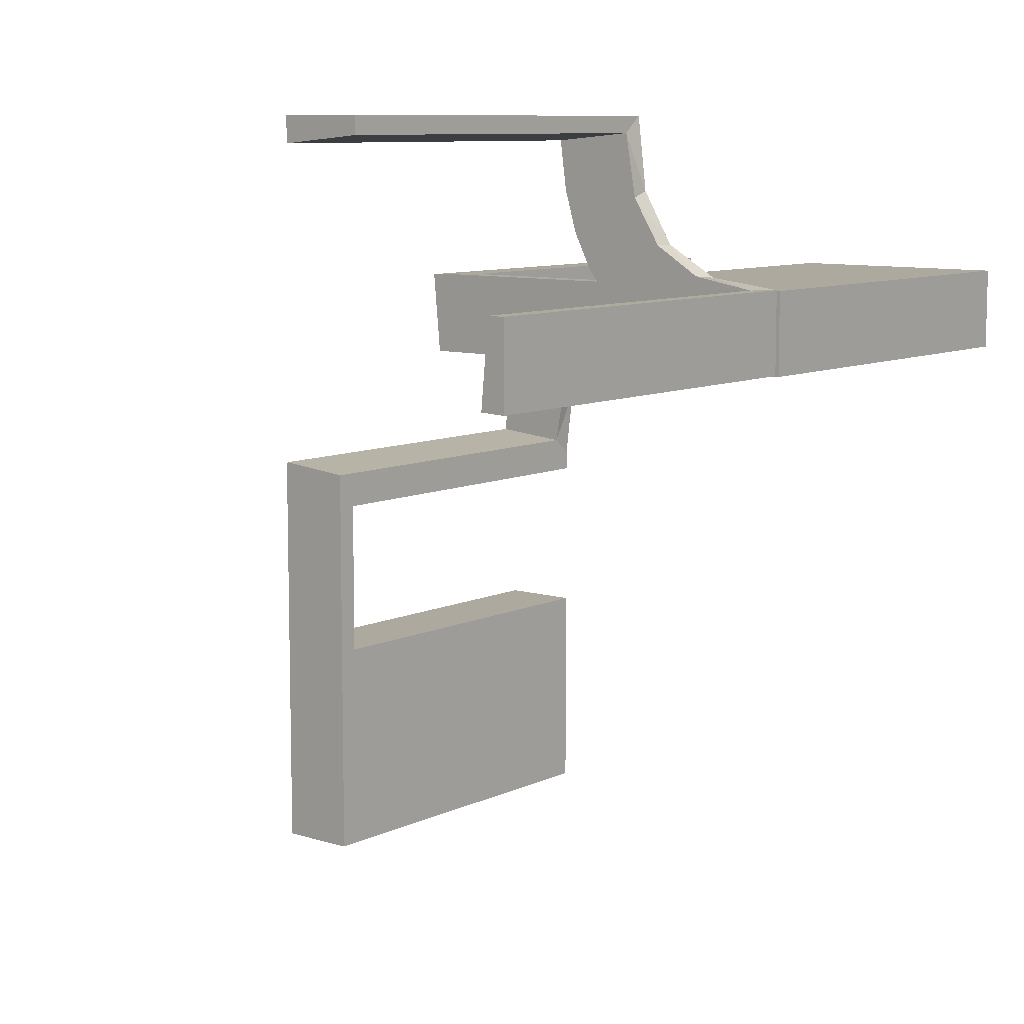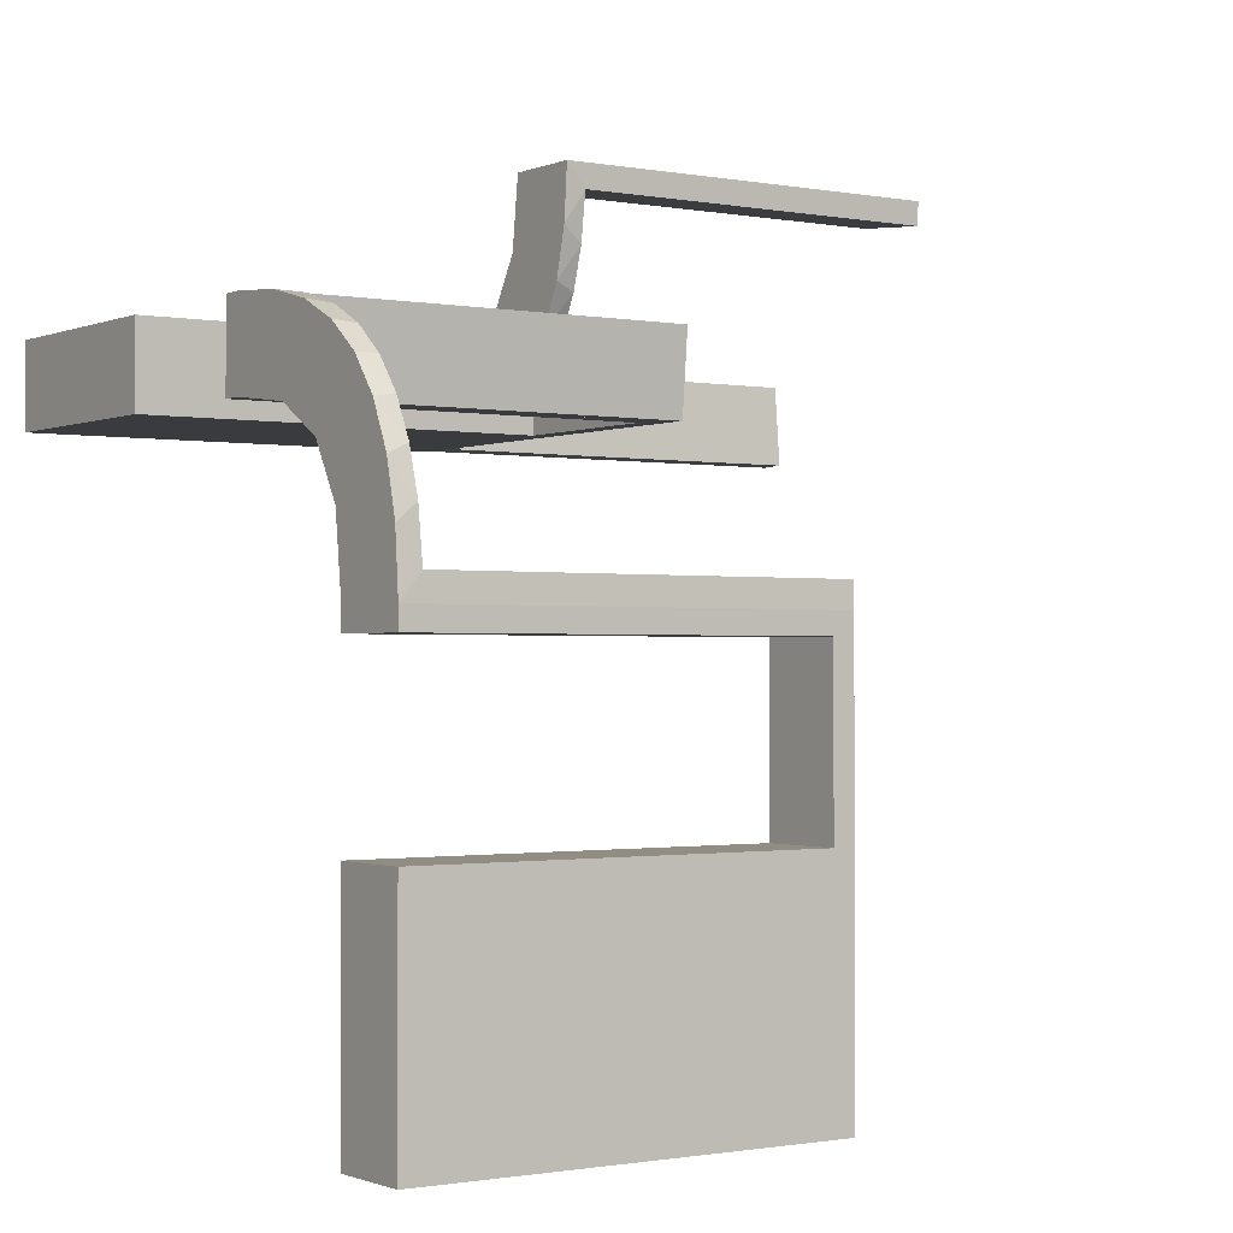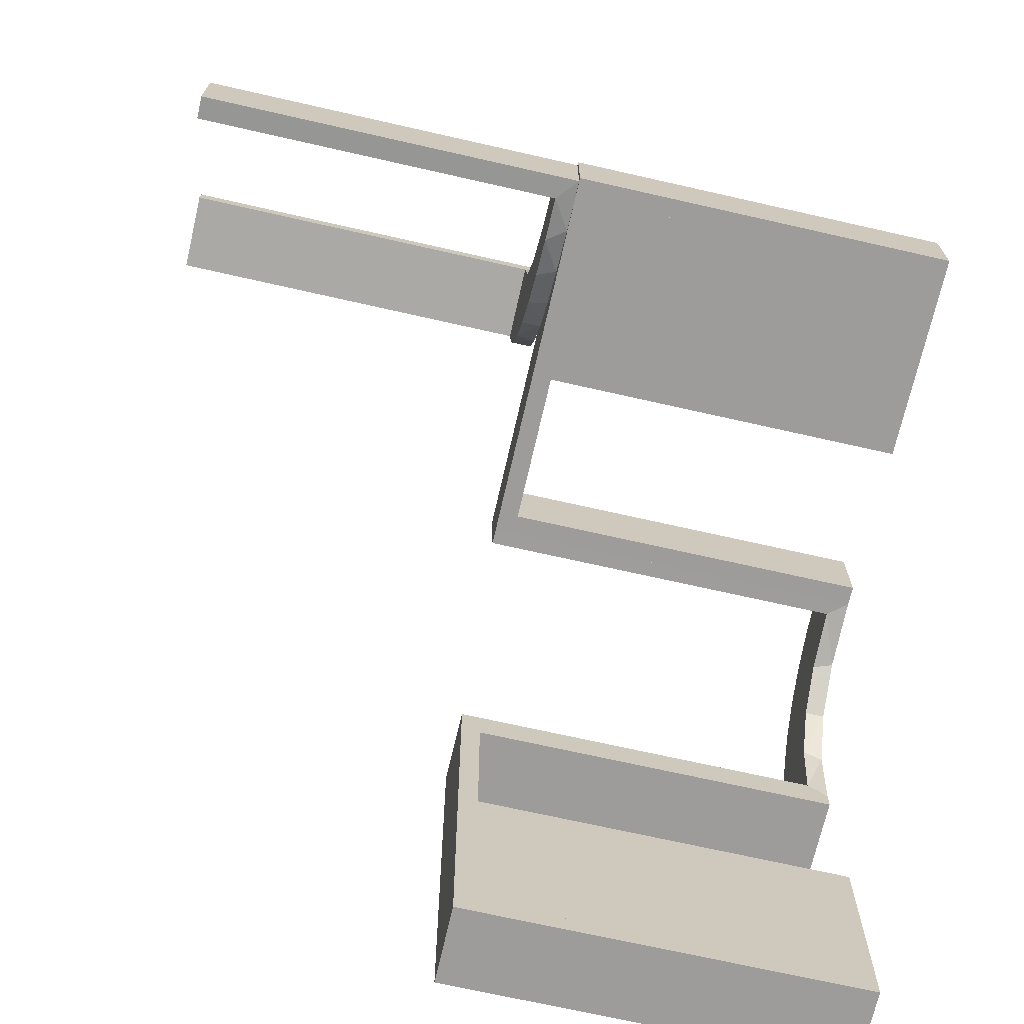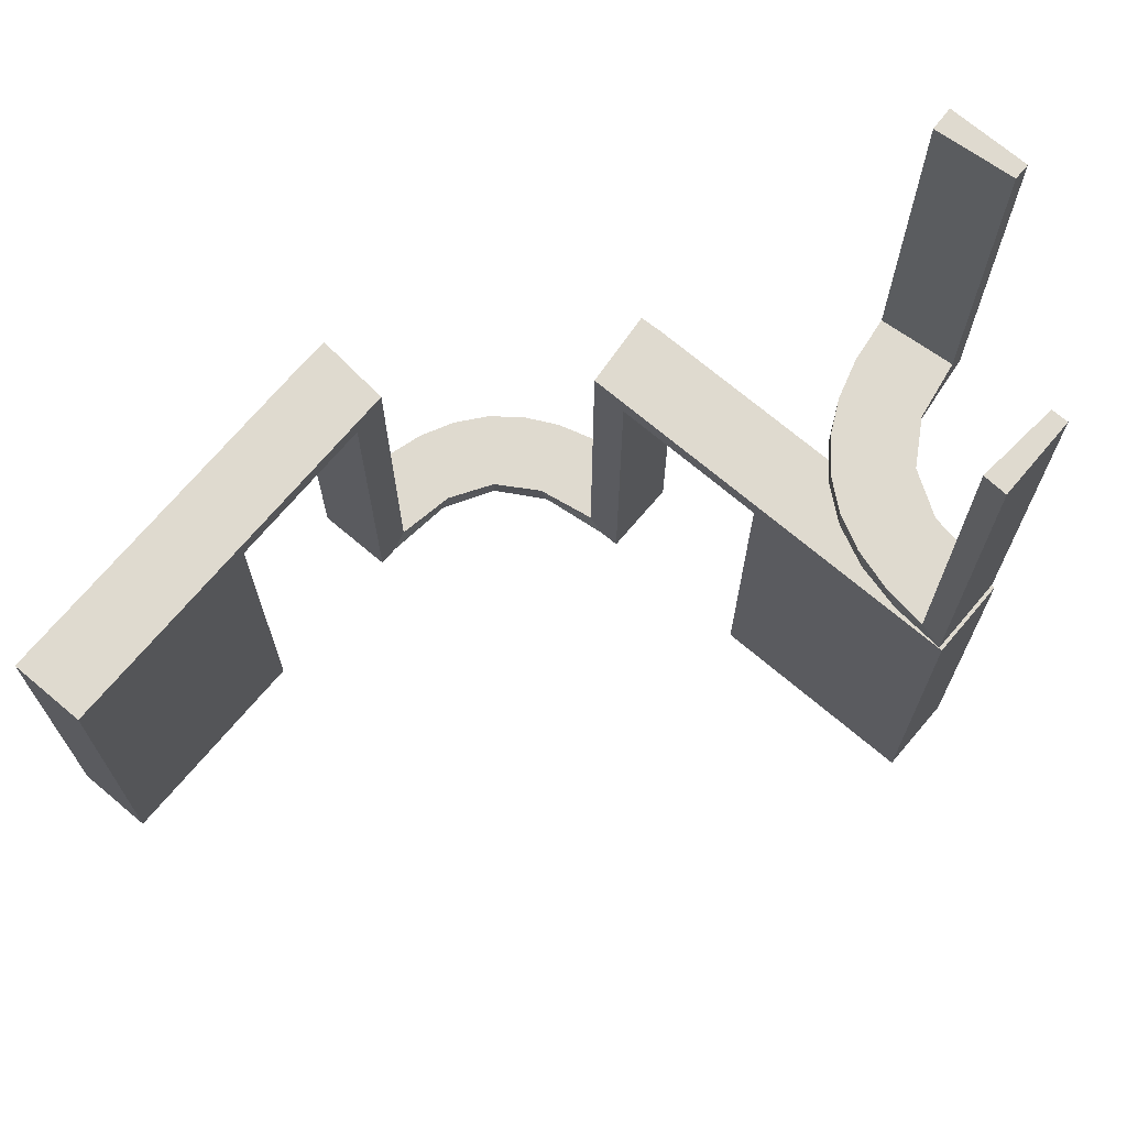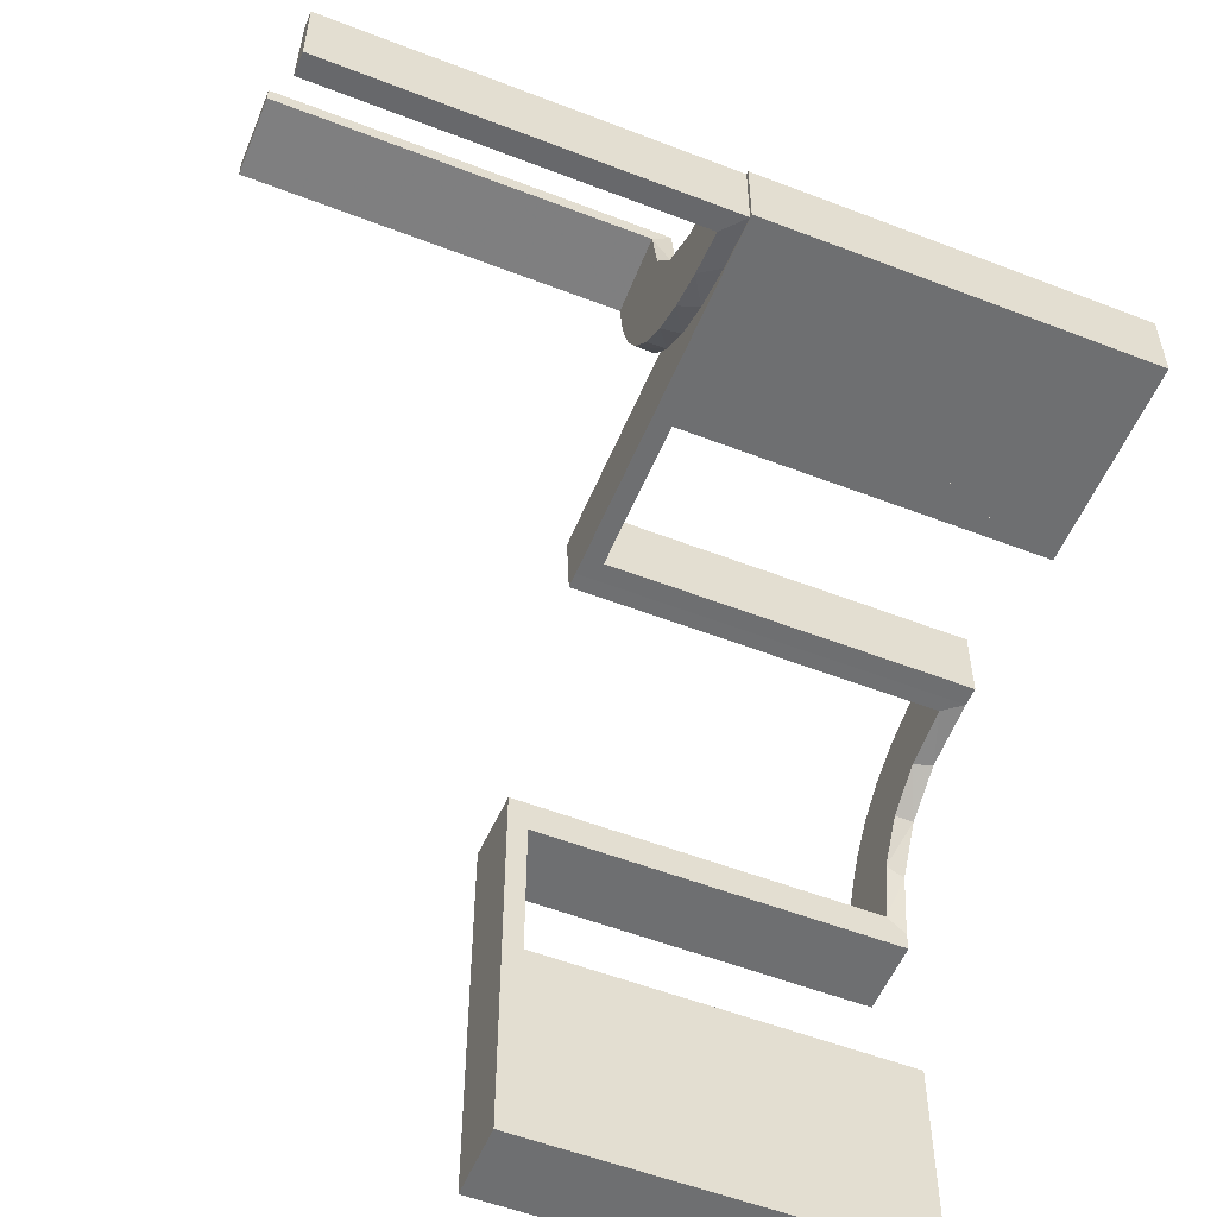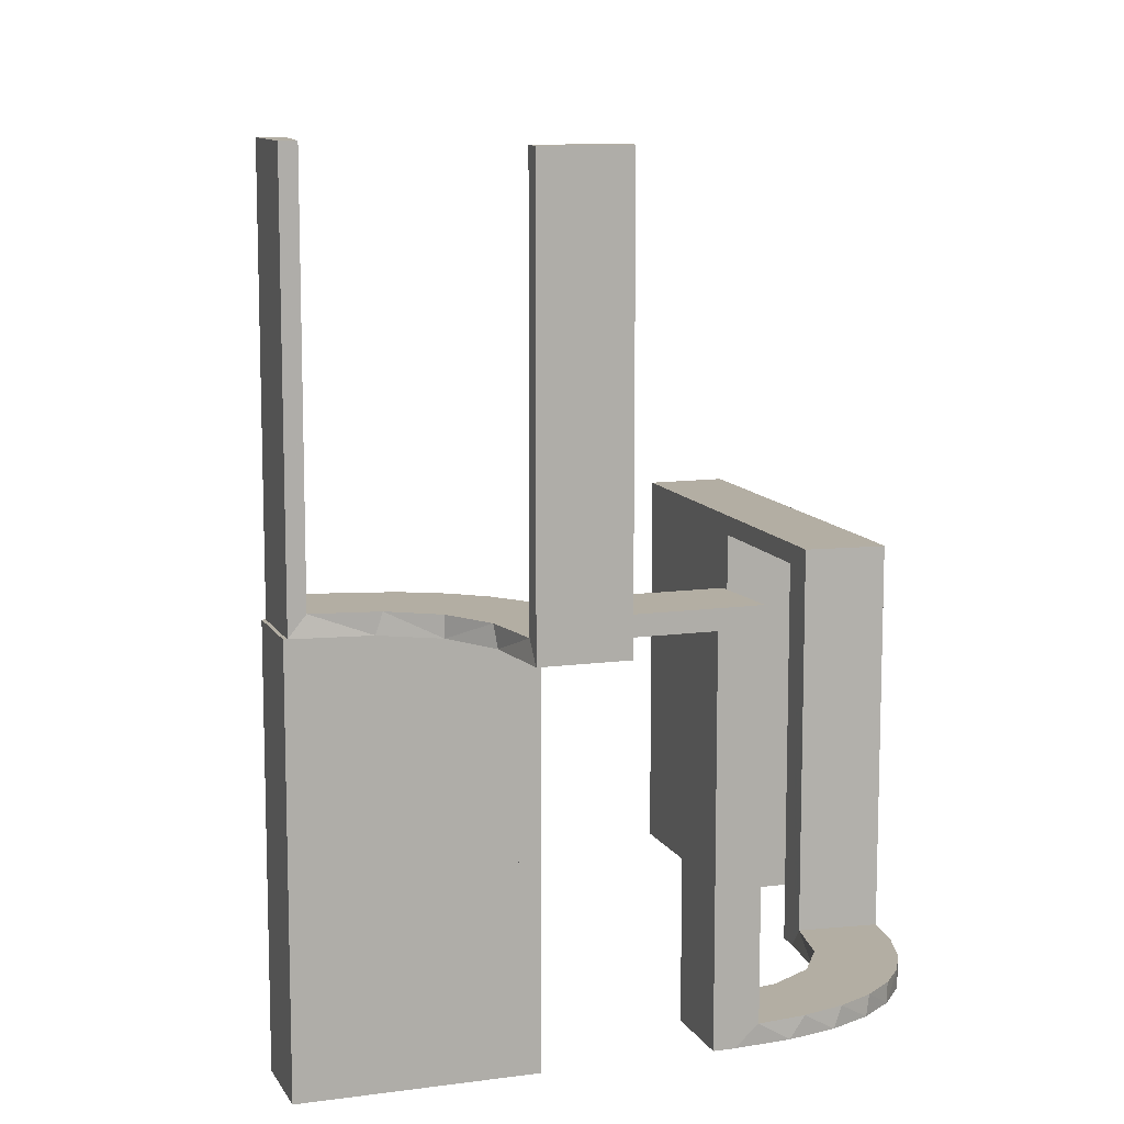
<metadata>
{"format":"obj","ext":"obj","renderer":"f3d","projection":"perspective","resolution":1024,"background":"white","views":[{"elev":9.1,"azim":39.1,"up":"+Y"},{"elev":-1.1,"azim":-124.4,"up":"+Y"},{"elev":-70.1,"azim":77.2,"up":"+Y"},{"elev":70.9,"azim":40.2,"up":"+Z"},{"elev":-54.6,"azim":67.7,"up":"+Y"},{"elev":11.0,"azim":161.3,"up":"+Z"}]}
</metadata>
<code>
v 0 0.3 0
v 0 0.3 -0.5
v 0 0.2 0
v 0 0.2 -0.5
v 0 0.2 -0.25
v -0.08911 0.1891 -0.5
v 0.3065 0.4117 0
v 0.475 0.3 -0.025
v 0.475 0.3 -0.5
v 0.475 0.2 -0.025
v 0.475 0.2 -0.5
v -0.2229 0.2229 -0.475
v -0.2229 0.2229 -0.5
v -0.2988 0.02957 0
v -0.2988 0.02957 -0.475
v -0.2988 0.02957 -0.2375
v 0.1956 0.5008 0
v 0.1956 0.5008 0.5
v -0.2 0 0
v -0.2 0 -0.5
v -0.2 -0.275 -0.025
v -0.2 -0.275 -0.5
v -0.2 -0.475 -0.025
v -0.2 -0.475 -0.5
v -0.2 -0.225 -0.025
v -0.2 -0.225 -0.5
v -0.2 -0.5 0
v -0.2 -0.5 -0.5
v -0.2 -0.025 -0.025
v -0.2 -0.025 -0.5
v -0.2 -0.25 0
v -0.2 -0.25 -0.5
v -0.1808 0.2558 -0.5
v 0.3148 0.245 0
v -0.2908 0.08889 -0.475
v 0.3548 0.2253 0.025
v -0.2796 0.1296 -0.5
v 0.2958 0.4804 0.5
v 0.2958 0.4804 0.3417
v 0.2958 0.4804 0.1833
v 0.2958 0.4804 0.025
v 0.4068 0.21 0.025
v -0.1855 0.2528 -0.475
v 0.3435 0.3486 0
v 0.3435 0.3486 0.025
v -0.09678 0.1865 -0.475
v 0.25 0.3 0
v 0.25 0.3 -0.5
v 0.25 0.2 0
v 0.25 0.2 -0.5
v -0.02041 0.1999 0
v -0.02041 0.1999 -0.1583
v -0.02041 0.1999 -0.3167
v -0.02041 0.1999 -0.475
v -0.2558 0.1808 -0.5
v 0.2202 0.3599 0.025
v -0.1891 0.08911 -0.5
v 0.4661 0.202 0.2625
v 0.4661 0.202 0.5
v 0.4661 0.202 0.025
v 0.4263 0.2064 0
v -0.3 0 0
v -0.3 0 -0.5
v -0.3 0 -0.25
v -0.3 -0.275 -0.025
v -0.3 -0.275 -0.5
v -0.3 -0.475 -0.025
v -0.3 -0.475 -0.5
v -0.3 -0.225 -0.025
v -0.3 -0.225 -0.5
v -0.3 -0.5 0
v -0.3 -0.5 -0.5
v -0.3 -0.025 -0.025
v -0.3 -0.025 -0.5
v -0.3 -0.25 0
v -0.3 -0.25 -0.5
v 0.366 0.2211 0
v 0.025 0.3 -0.025
v 0.025 0.3 -0.5
v 0.025 0.2 -0.025
v 0.025 0.2 -0.5
v 0.5 0.3 0
v 0.5 0.3 -0.5
v 0.5 0.2 0
v 0.5 0.2 -0.5
v -0.1409 0.2755 -0.475
v 0.3091 0.404 0.025
v -0.1999 0.02041 0
v -0.1999 0.02041 -0.1583
v -0.1999 0.02041 -0.3167
v -0.1999 0.02041 -0.475
v -0.08889 0.2908 -0.475
v -0.1521 0.1521 -0.475
v -0.1521 0.1521 -0.5
v 0.2013 0.4314 0
v 0.2428 0.3153 0.025
v 0.4956 0.2008 0
v 0.4956 0.2008 0.25
v 0.4956 0.2008 0.5
v 0.4956 0.3008 0
v 0.4956 0.3008 0.5
v 0.4065 0.3117 0
v -0.2755 0.1409 -0.475
v 0.2728 0.2779 0
v 0.2728 0.2779 0.025
v 0.1969 0.4712 0.2625
v 0.1969 0.4712 0.5
v 0.1969 0.4712 0.025
v 0.2956 0.5008 0
v 0.2956 0.5008 0.25
v 0.2956 0.5008 0.5
v 0.275 0.3 -0.025
v 0.275 0.3 -0.5
v 0.275 0.2 -0.025
v 0.275 0.2 -0.5
v -0.02957 0.2988 0
v -0.02957 0.2988 -0.475
v -0.02957 0.2988 -0.2375
v -0.06937 0.2944 -0.5
v 0.2048 0.4119 0.025
v 0.225 0.3 -0.025
v 0.225 0.3 -0.5
v 0.225 0.2 -0.025
v 0.225 0.2 -0.5
v -0.1296 0.2796 -0.5
v 0.216 0.3711 0
v 0.3101 0.2479 0.025
v -0.1865 0.09678 -0.475
v 0.3989 0.3143 0.025
v 0.4752 0.3009 0.5
v 0.4752 0.3009 0.3417
v 0.4752 0.3009 0.1833
v 0.4752 0.3009 0.025
v 0.2398 0.32 0
v -0.2944 0.06937 -0.5
v -0.2528 0.1855 -0.475
f 72 71 67
f 75 67 71
f 75 76 65
f 67 75 65
f 27 71 72
f 31 75 71
f 32 76 75
f 21 65 66
f 23 67 65
f 24 68 67
f 28 24 23
f 31 27 23
f 31 21 32
f 23 21 31
f 72 68 24
f 66 76 32
f 72 67 68
f 76 66 65
f 27 72 28
f 31 71 27
f 32 75 31
f 21 66 22
f 23 65 21
f 24 67 23
f 28 23 27
f 21 22 32
f 72 24 28
f 66 32 22
f 76 75 69
f 62 69 75
f 62 63 73
f 69 62 73
f 31 75 76
f 19 62 75
f 20 63 62
f 29 73 74
f 25 69 73
f 26 70 69
f 32 26 25
f 19 31 25
f 19 29 20
f 25 29 19
f 76 70 26
f 74 63 20
f 76 69 70
f 63 74 73
f 31 76 32
f 19 75 31
f 20 62 19
f 29 74 30
f 25 73 29
f 26 69 25
f 32 25 31
f 29 30 20
f 76 26 32
f 74 20 30
f 66 65 67
f 66 67 68
f 66 68 67
f 23 21 65
f 24 23 67
f 21 22 66
f 22 21 23
f 24 68 66
f 66 67 65
f 23 65 67
f 24 67 68
f 21 66 65
f 22 23 24
f 24 66 22
f 135 63 20
f 57 135 20
f 57 37 135
f 55 94 13
f 55 37 57
f 94 55 57
f 94 6 33
f 6 4 119
f 6 125 33
f 4 2 119
f 54 46 92
f 46 93 43
f 54 92 117
f 46 43 86
f 136 12 93
f 93 128 136
f 128 91 35
f 35 103 128
f 5 52 3
f 53 52 5
f 53 5 4
f 54 4 6
f 94 93 46
f 19 88 89
f 90 19 89
f 20 19 90
f 57 128 94
f 20 91 57
f 90 91 20
f 118 1 116
f 2 1 118
f 117 92 119
f 92 86 125
f 13 33 43
f 33 125 86
f 12 136 13
f 136 103 55
f 62 64 16
f 64 15 16
f 35 15 135
f 63 15 64
f 135 37 35
f 64 62 19
f 63 64 20
f 19 20 64
f 5 2 4
f 1 5 3
f 2 5 1
f 91 90 15
f 89 88 14
f 90 89 16
f 51 52 116
f 117 53 54
f 53 117 118
f 52 53 118
f 62 88 19
f 88 62 14
f 51 1 3
f 1 51 116
f 94 33 13
f 6 119 125
f 46 86 92
f 93 12 43
f 128 103 136
f 91 15 35
f 52 51 3
f 53 4 54
f 54 6 46
f 94 46 6
f 128 93 94
f 91 128 57
f 2 118 117
f 117 119 2
f 92 125 119
f 13 43 12
f 33 86 43
f 136 55 13
f 103 37 55
f 62 16 14
f 15 63 135
f 37 103 35
f 90 16 15
f 89 14 16
f 52 118 116
f 115 11 10
f 8 112 114
f 9 8 10
f 112 113 115
f 113 112 8
f 9 11 115
f 115 10 114
f 8 114 10
f 9 10 11
f 112 115 114
f 113 8 9
f 9 115 113
f 115 114 10
f 115 10 11
f 50 49 123
f 3 123 49
f 3 4 80
f 123 3 80
f 47 49 50
f 1 3 49
f 2 4 3
f 78 80 81
f 121 123 80
f 122 124 123
f 48 122 121
f 1 47 121
f 1 78 2
f 121 78 1
f 50 124 122
f 81 4 2
f 50 123 124
f 4 81 80
f 47 50 48
f 1 49 47
f 2 3 1
f 78 81 79
f 121 80 78
f 122 123 121
f 48 121 47
f 78 79 2
f 50 122 48
f 81 2 79
f 85 84 10
f 49 10 84
f 49 50 114
f 10 49 114
f 82 84 85
f 47 49 84
f 48 50 49
f 112 114 115
f 8 10 114
f 9 11 10
f 83 9 8
f 47 82 8
f 47 112 48
f 8 112 47
f 85 11 9
f 115 50 48
f 85 10 11
f 50 115 114
f 82 85 83
f 47 84 82
f 48 49 47
f 112 115 113
f 8 114 112
f 9 10 8
f 83 8 82
f 112 113 48
f 85 9 83
f 115 48 113
f 132 133 100
f 100 133 102
f 45 44 129
f 131 132 101
f 100 101 132
f 101 130 131
f 44 45 87
f 7 87 41
f 40 110 109
f 111 39 38
f 39 111 110
f 40 39 110
f 97 61 60
f 98 97 60
f 36 42 77
f 77 34 36
f 99 98 58
f 34 104 127
f 96 105 104
f 134 126 56
f 126 95 120
f 95 17 108
f 106 108 17
f 106 18 107
f 106 17 18
f 100 102 61
f 102 44 34
f 100 61 97
f 34 44 104
f 134 104 44
f 44 7 134
f 109 95 7
f 109 17 95
f 95 126 7
f 110 17 109
f 18 110 111
f 17 110 18
f 98 99 101
f 97 98 100
f 101 100 98
f 107 38 39
f 106 107 39
f 40 41 108
f 39 40 106
f 120 108 41
f 41 87 120
f 96 45 105
f 96 56 87
f 45 96 87
f 45 129 127
f 129 133 42
f 42 36 129
f 105 45 127
f 133 132 60
f 59 131 130
f 131 59 58
f 132 131 58
f 130 101 99
f 99 59 130
f 18 111 38
f 38 107 18
f 133 129 102
f 44 102 129
f 44 87 7
f 7 41 109
f 40 109 41
f 61 42 60
f 98 60 58
f 42 61 77
f 34 127 36
f 99 58 59
f 104 105 127
f 96 104 134
f 134 56 96
f 126 120 56
f 95 108 120
f 102 77 61
f 102 34 77
f 7 126 134
f 40 108 106
f 87 56 120
f 129 36 127
f 133 60 42
f 132 58 60

</code>
